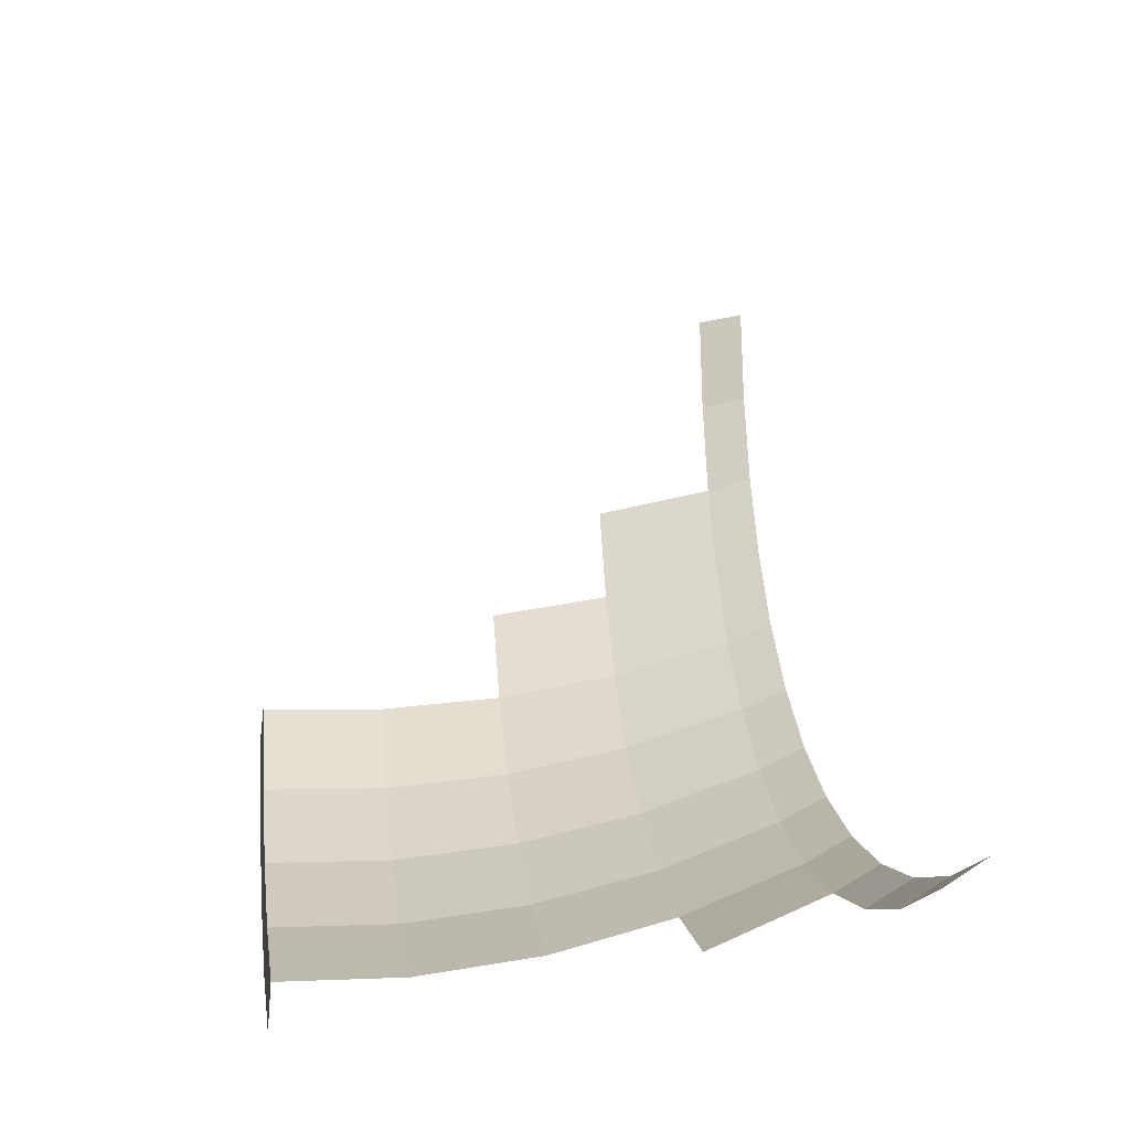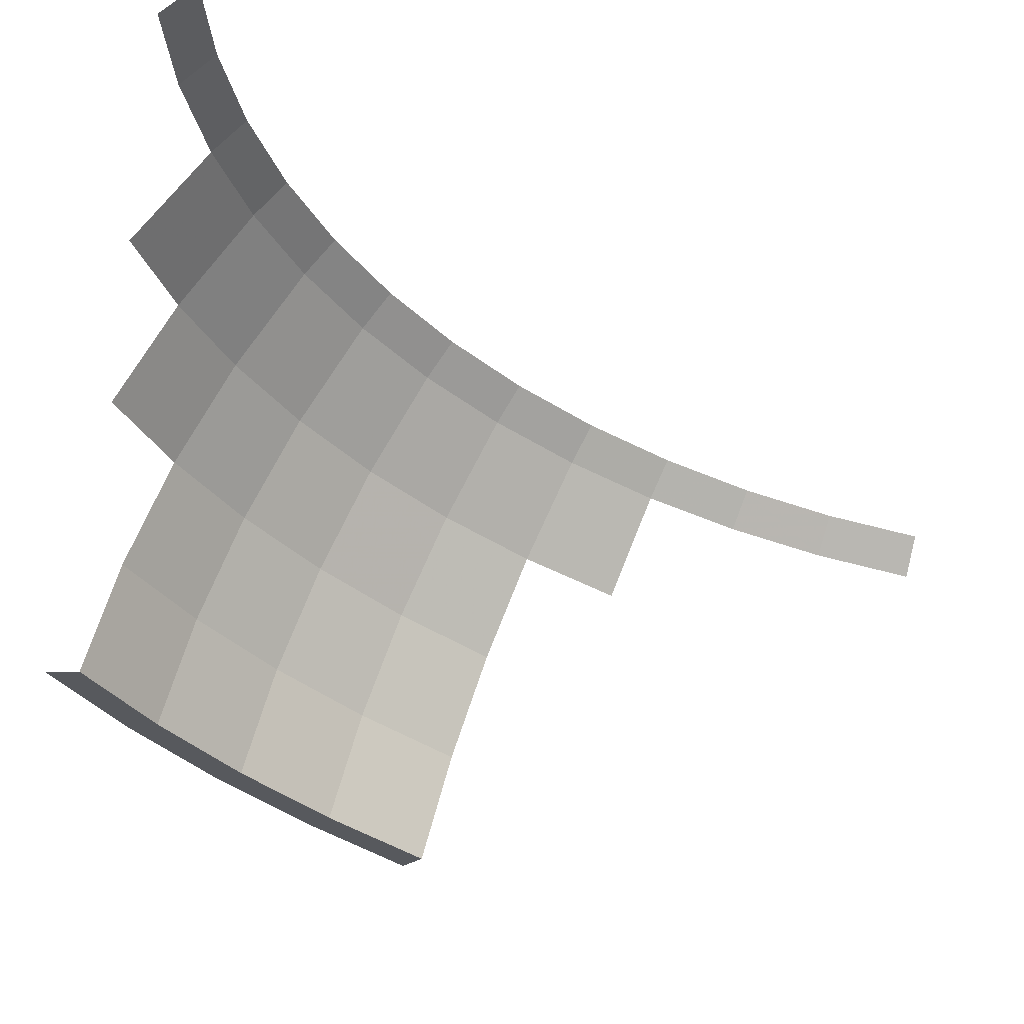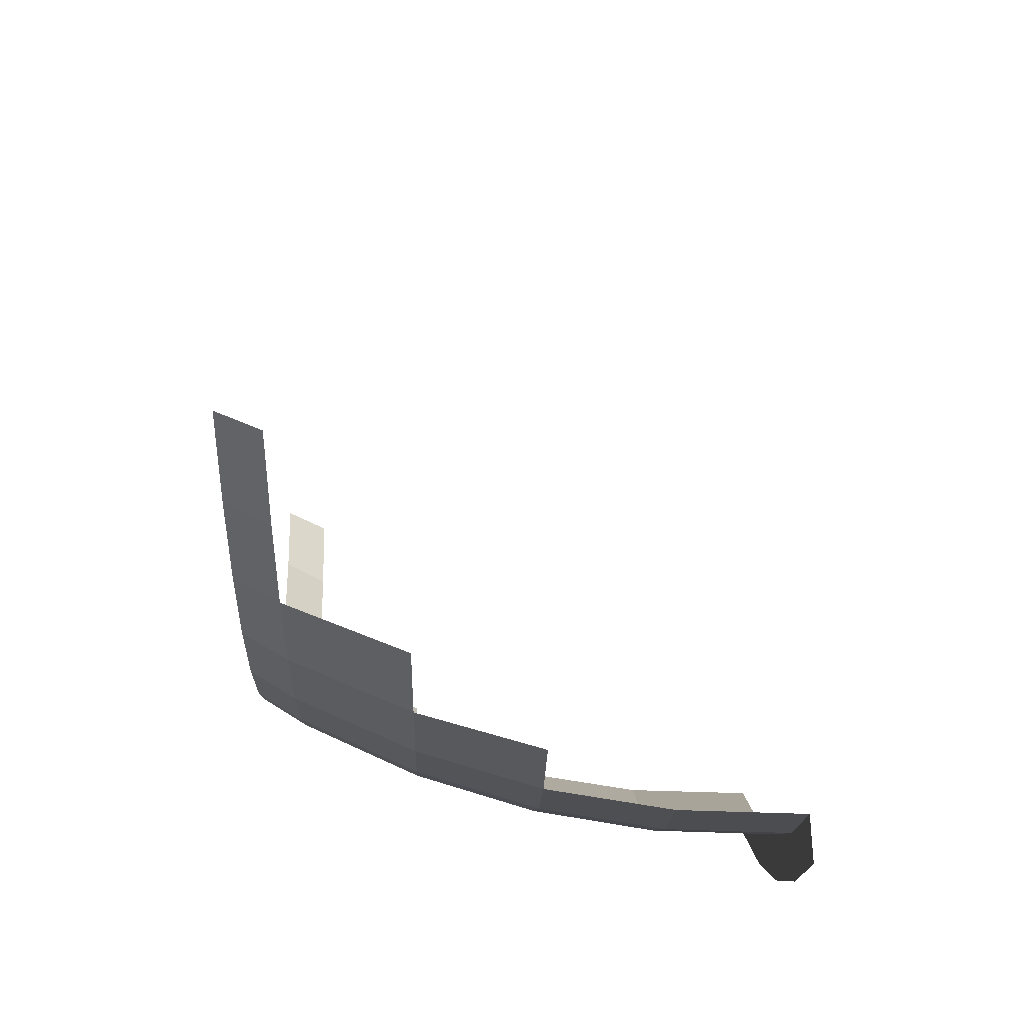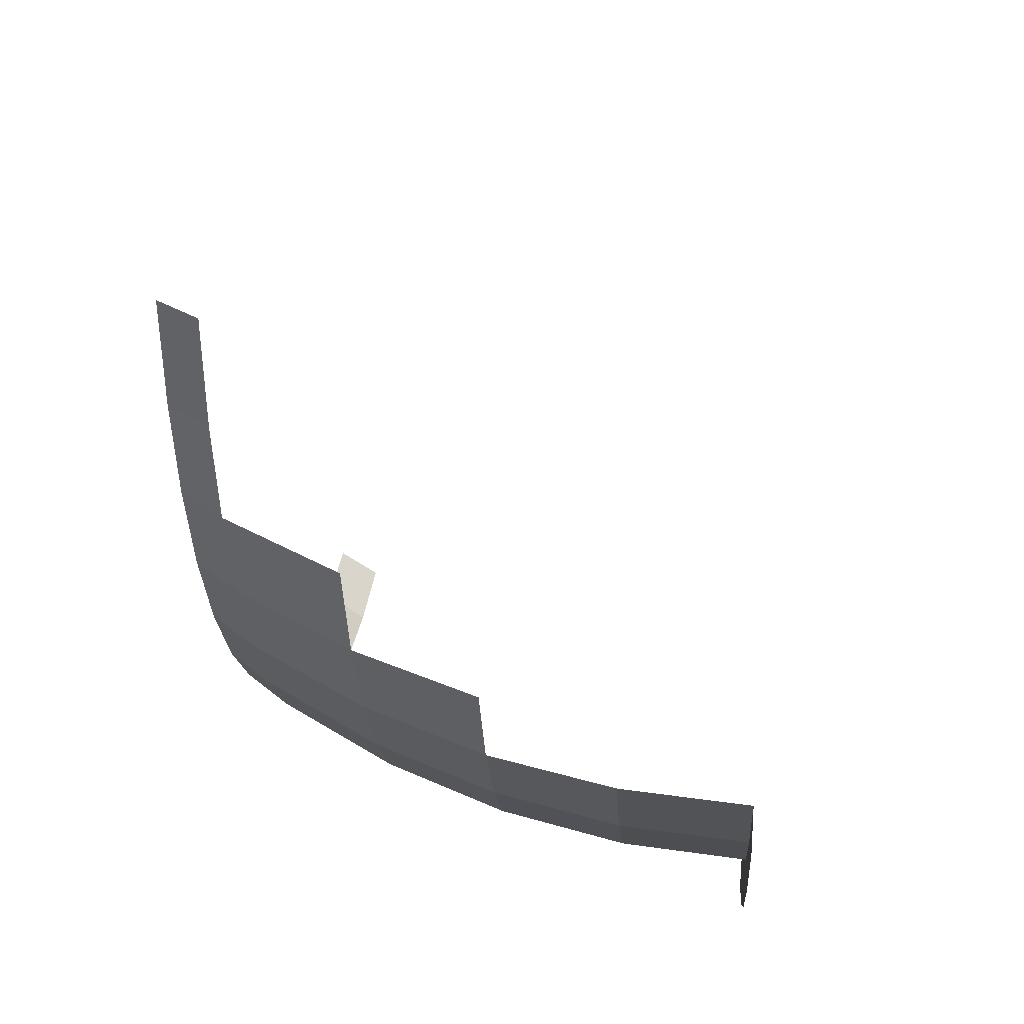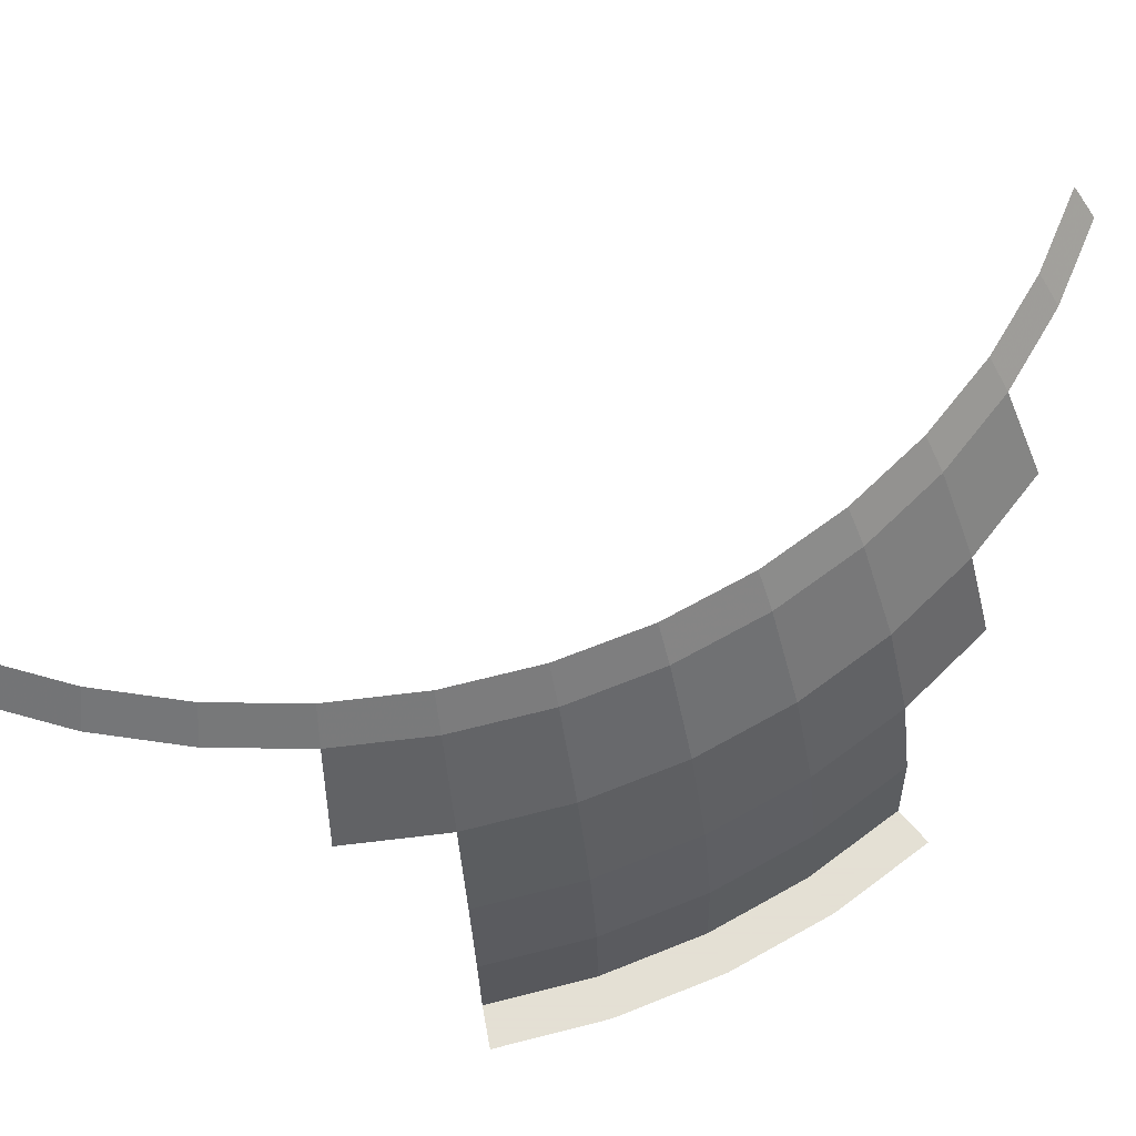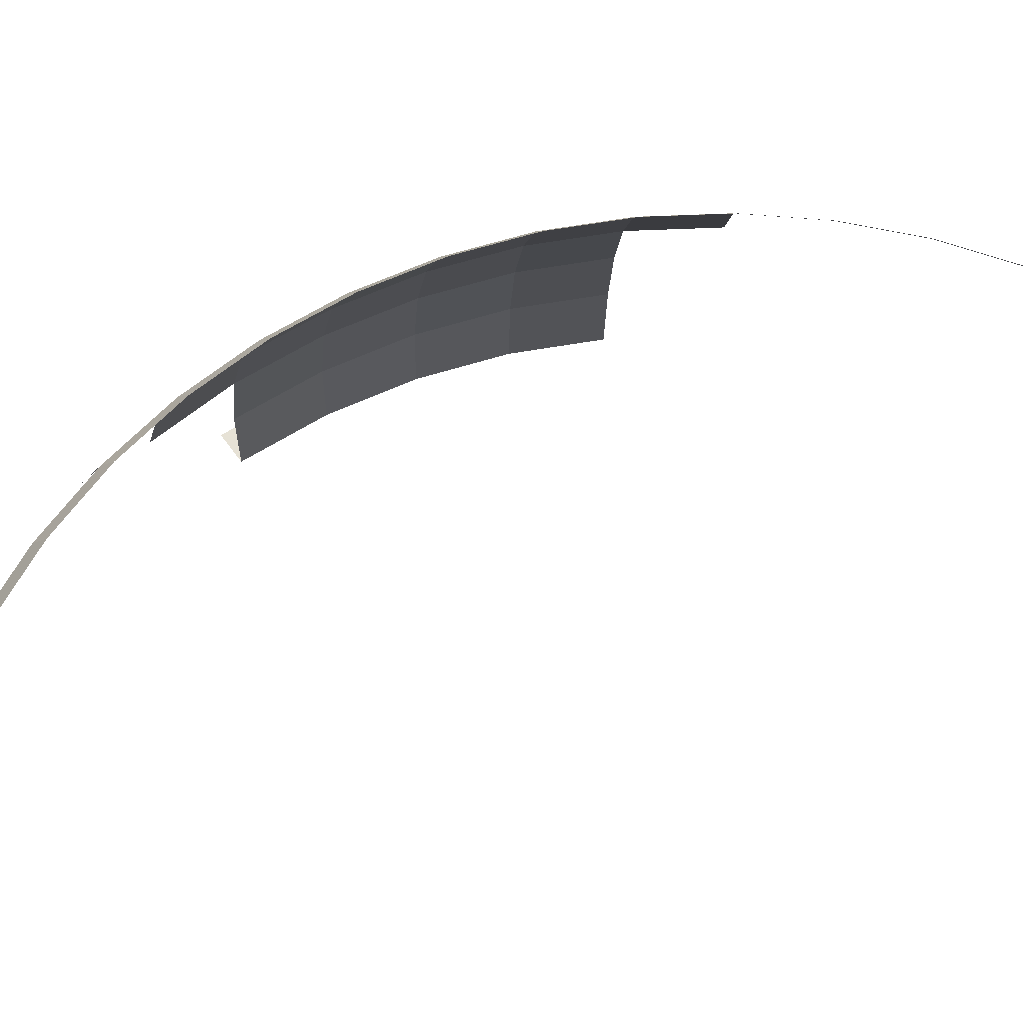
<metadata>
{"format":"obj","ext":"obj","renderer":"f3d","projection":"perspective","resolution":1024,"background":"white","views":[{"elev":-18.7,"azim":-99.1,"up":"+Y"},{"elev":63.2,"azim":-166.6,"up":"+Y"},{"elev":40.8,"azim":87.3,"up":"+Y"},{"elev":33.5,"azim":95.7,"up":"+Y"},{"elev":66.2,"azim":19.4,"up":"+Z"},{"elev":63.8,"azim":-156.2,"up":"+Z"}]}
</metadata>
<code>
v 2.125 -3.681 0
v 2.025 -3.507 0
v 2.465 -3.213 0
v 2.587 -3.372 0
v 3.005 -3.005 0
v 2.864 -2.864 0
v 3.213 -2.465 0
v 3.372 -2.587 0
v 3.005 -3.005 0
v 2.587 -3.372 0
v 2.465 -3.213 0
v 2.864 -2.864 0
v 3.372 -2.587 0
v 3.213 -2.465 0
v 3.507 -2.025 0
v 3.681 -2.125 0
v 0 -3.39 2.2
v 0.4425 -3.361 2.2
v 0.4578 -3.477 2.025
v 0 -3.507 2.025
v 1.754 -3.038 2.025
v 1.871 -3.24 1.55
v 1.432 -3.457 1.55
v 1.342 -3.24 2.025
v 2.008 -3.477 0.5286
v 1.956 -3.388 1.048
v 2.381 -3.104 1.048
v 2.444 -3.186 0.5286
v 2.135 -2.783 2.025
v 2.278 -2.969 1.55
v 1.871 -3.24 1.55
v 1.754 -3.038 2.025
v 1.695 -2.936 2.2
v 2.064 -2.69 2.2
v 2.135 -2.783 2.025
v 1.754 -3.038 2.025
v 2.839 -2.839 0.5286
v 2.864 -2.864 0
v 2.465 -3.213 0
v 2.444 -3.186 0.5286
v 2.48 -2.48 2.025
v 2.646 -2.646 1.55
v 2.278 -2.969 1.55
v 2.135 -2.783 2.025
v 2.48 -2.48 2.025
v 2.135 -2.783 2.025
v 2.064 -2.69 2.2
v 2.397 -2.397 2.2
v 2.839 -2.839 0.5286
v 2.766 -2.766 1.048
v 3.104 -2.381 1.048
v 3.186 -2.444 0.5286
v 2.969 -2.278 1.55
v 3.104 -2.381 1.048
v 2.766 -2.766 1.048
v 2.646 -2.646 1.55
v 3.213 -2.465 0
v 3.186 -2.444 0.5286
v 3.477 -2.008 0.5286
v 3.507 -2.025 0
v 3.24 -1.871 1.55
v 3.388 -1.956 1.048
v 3.104 -2.381 1.048
v 2.969 -2.278 1.55
v 3.457 -1.432 1.55
v 3.614 -1.497 1.048
v 3.388 -1.956 1.048
v 3.24 -1.871 1.55
v 3.24 -1.342 2.025
v 3.038 -1.754 2.025
v 2.936 -1.695 2.2
v 3.132 -1.297 2.2
v 3.457 -1.432 1.55
v 3.24 -1.342 2.025
v 3.388 -0.9078 2.025
v 3.614 -0.9684 1.55
v 3.132 -1.297 2.2
v 3.275 -0.8775 2.2
v 3.388 -0.9078 2.025
v 3.24 -1.342 2.025
v 3.275 -0.8775 2.2
v 3.361 -0.4425 2.2
v 3.477 -0.4578 2.025
v 3.388 -0.9078 2.025
v 3.477 -0.4578 2.025
v 3.361 -0.4425 2.2
v 3.39 0 2.2
v 3.507 0 2.025
v 2.936 -1.695 2.2
v 3.038 -1.754 2.025
v 2.783 -2.135 2.025
v 2.69 -2.064 2.2
v 2.48 -2.48 2.025
v 2.397 -2.397 2.2
v 2.69 -2.064 2.2
v 2.783 -2.135 2.025
v 1.342 -3.24 2.025
v 1.297 -3.132 2.2
v 1.695 -2.936 2.2
v 1.754 -3.038 2.025
v 0.9078 -3.388 2.025
v 0.8775 -3.275 2.2
v 1.297 -3.132 2.2
v 1.342 -3.24 2.025
v 0.8775 -3.275 2.2
v 0.9078 -3.388 2.025
v 0.4578 -3.477 2.025
v 0.4425 -3.361 2.2
v 3.038 -1.754 2.025
v 3.24 -1.342 2.025
v 3.457 -1.432 1.55
v 3.24 -1.871 1.55
v 3.24 -1.871 1.55
v 2.969 -2.278 1.55
v 2.783 -2.135 2.025
v 3.038 -1.754 2.025
v 2.48 -2.48 2.025
v 2.783 -2.135 2.025
v 2.969 -2.278 1.55
v 2.646 -2.646 1.55
v 2.766 -2.766 1.048
v 2.381 -3.104 1.048
v 2.278 -2.969 1.55
v 2.646 -2.646 1.55
v 1.871 -3.24 1.55
v 2.278 -2.969 1.55
v 2.381 -3.104 1.048
v 1.956 -3.388 1.048
v 3.477 -2.008 0.5286
v 3.186 -2.444 0.5286
v 3.104 -2.381 1.048
v 3.388 -1.956 1.048
v 2.839 -2.839 0.5286
v 2.444 -3.186 0.5286
v 2.381 -3.104 1.048
v 2.766 -2.766 1.048
v 2.839 -2.839 0.5286
v 3.186 -2.444 0.5286
v 3.213 -2.465 0
v 2.864 -2.864 0
v 2.008 -3.477 0.5286
v 2.444 -3.186 0.5286
v 2.465 -3.213 0
v 2.025 -3.507 0
g mesh6956589
f 1 2 3
f 3 4 1
f 5 6 7
f 7 8 5
f 9 10 11
f 11 12 9
f 13 14 15
f 15 16 13
g mesh6956590
f 17 18 19
f 19 20 17
f 21 22 23
f 23 24 21
f 25 26 27
f 27 28 25
f 29 30 31
f 31 32 29
f 33 34 35
f 35 36 33
f 37 38 39
f 39 40 37
f 41 42 43
f 43 44 41
f 45 46 47
f 47 48 45
f 49 50 51
f 51 52 49
f 53 54 55
f 55 56 53
f 57 58 59
f 59 60 57
f 61 62 63
f 63 64 61
f 65 66 67
f 67 68 65
f 69 70 71
f 71 72 69
f 73 74 75
f 75 76 73
f 77 78 79
f 79 80 77
f 81 82 83
f 83 84 81
f 85 86 87
f 87 88 85
f 89 90 91
f 91 92 89
f 93 94 95
f 95 96 93
f 97 98 99
f 99 100 97
f 101 102 103
f 103 104 101
f 105 106 107
f 107 108 105
f 109 110 111
f 111 112 109
f 113 114 115
f 115 116 113
f 117 118 119
f 119 120 117
f 121 122 123
f 123 124 121
f 125 126 127
f 127 128 125
f 129 130 131
f 131 132 129
f 133 134 135
f 135 136 133
f 137 138 139
f 139 140 137
f 141 142 143
f 143 144 141

</code>
